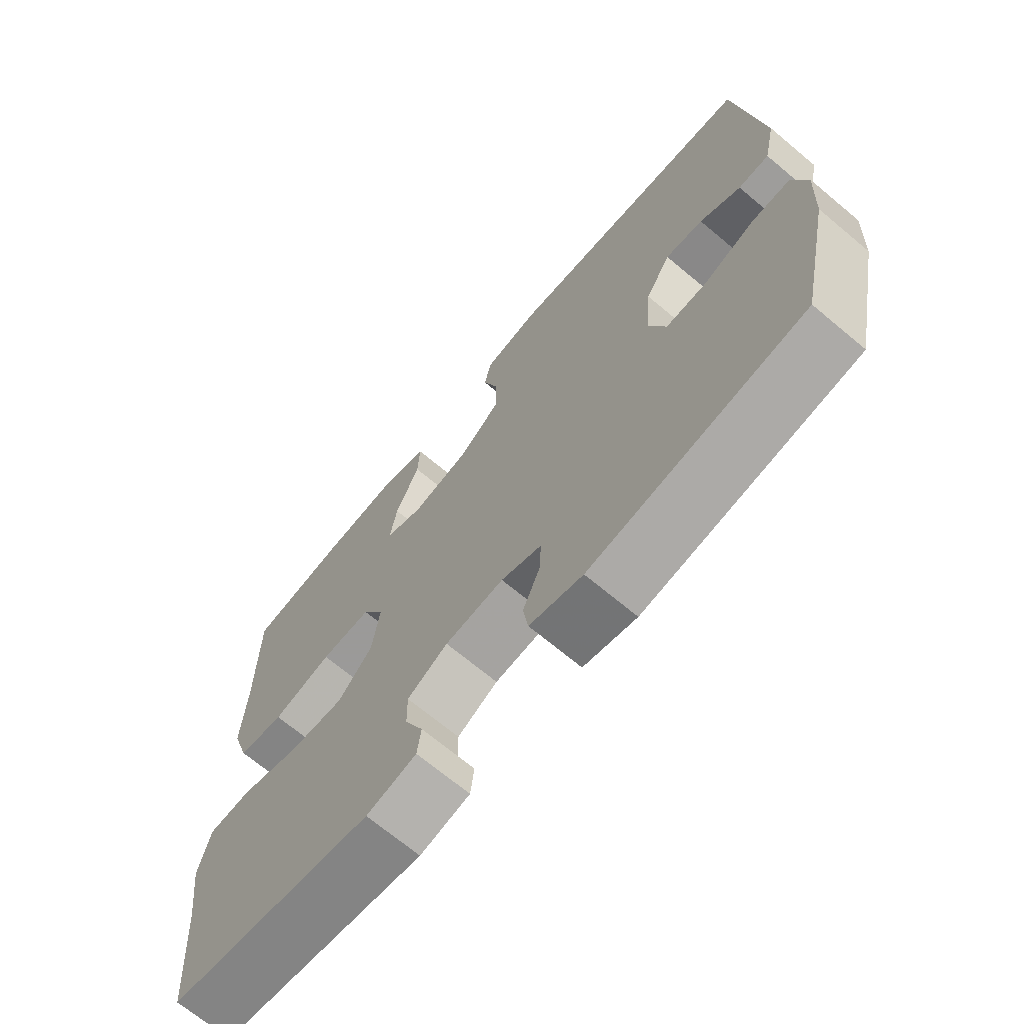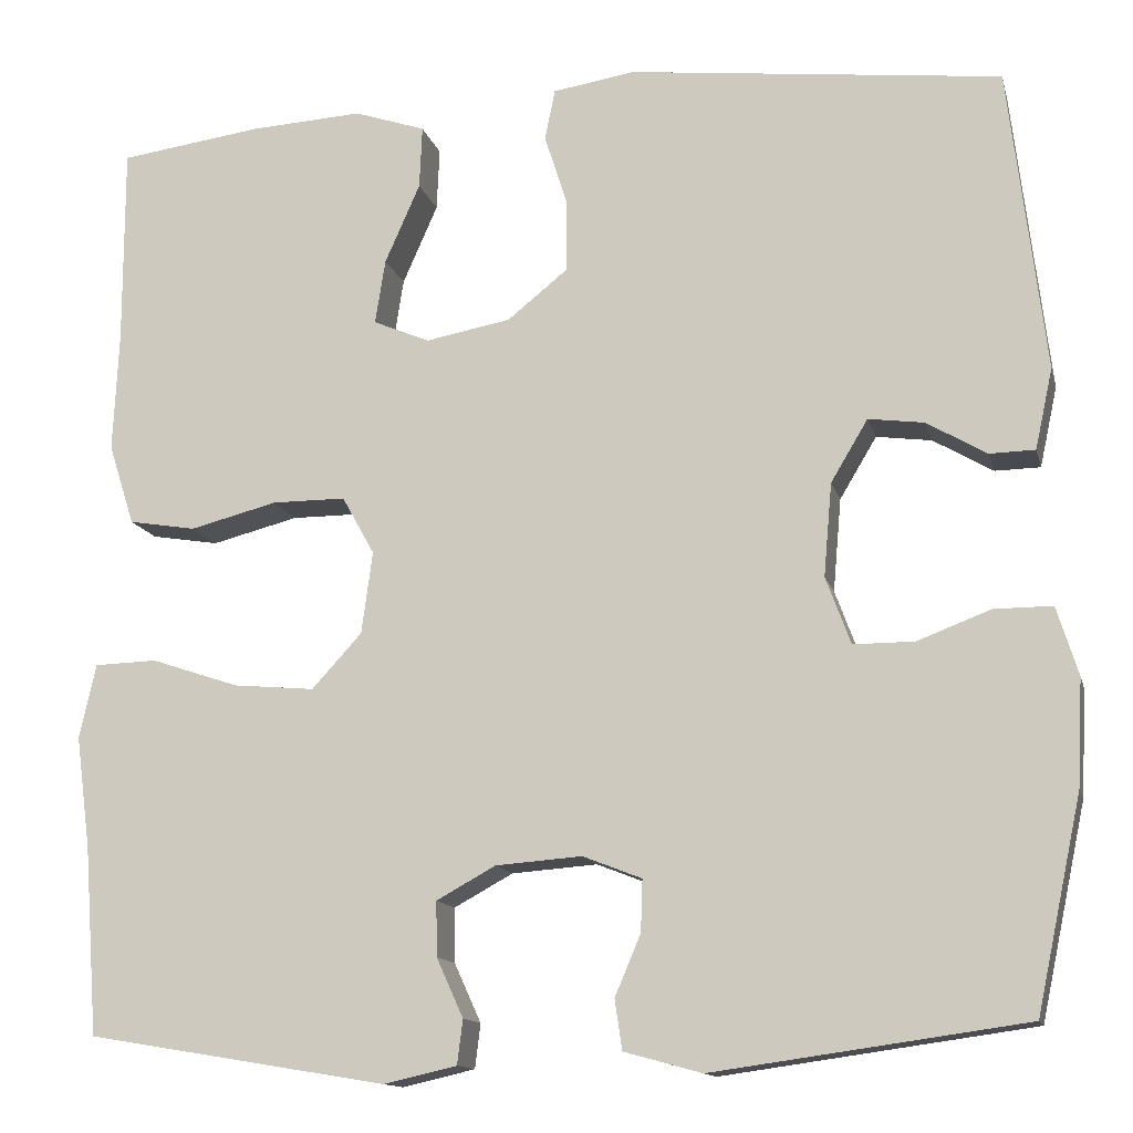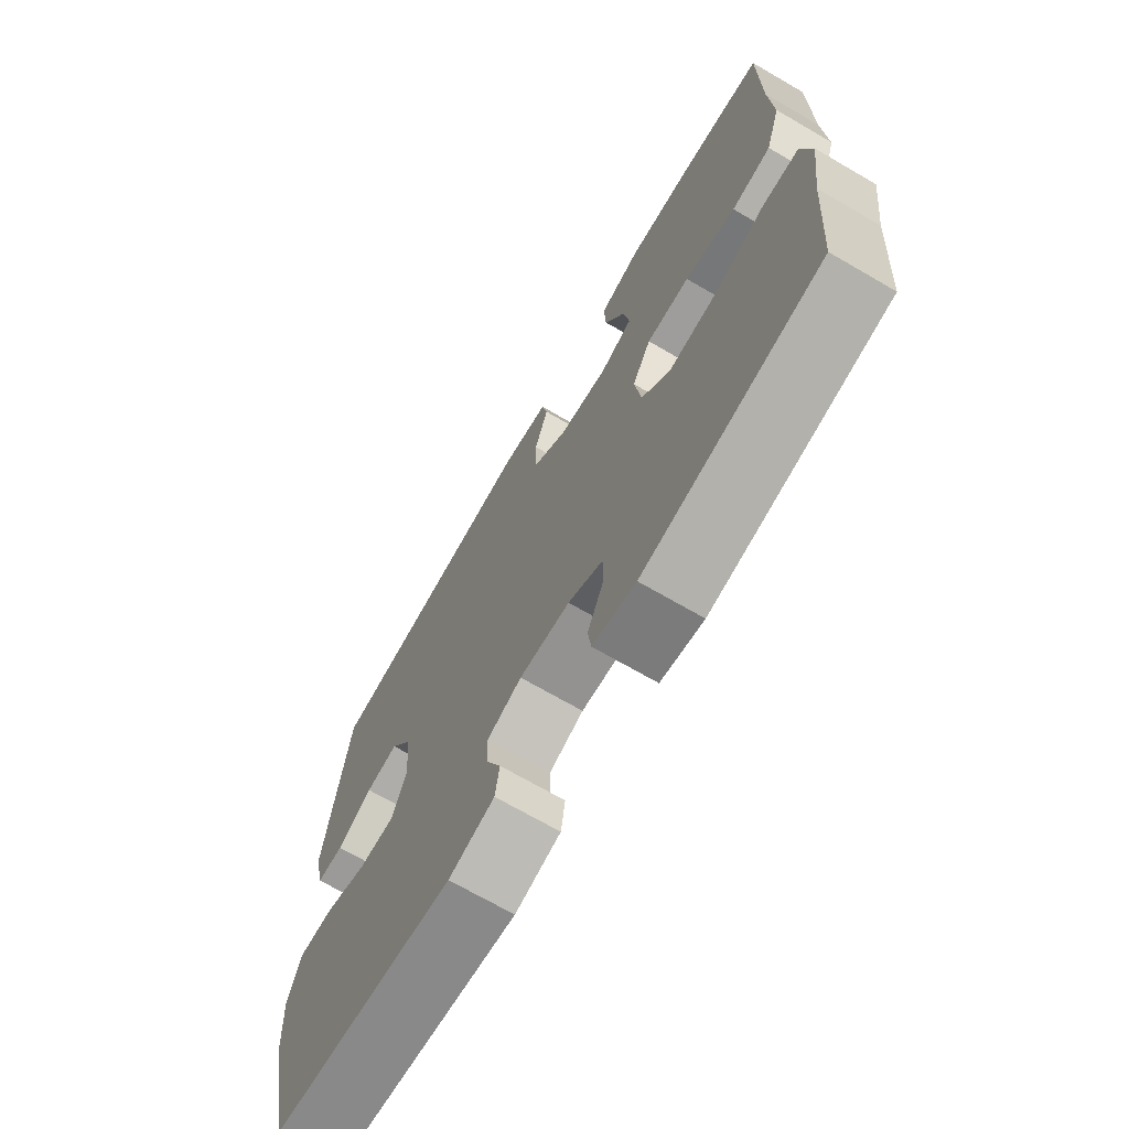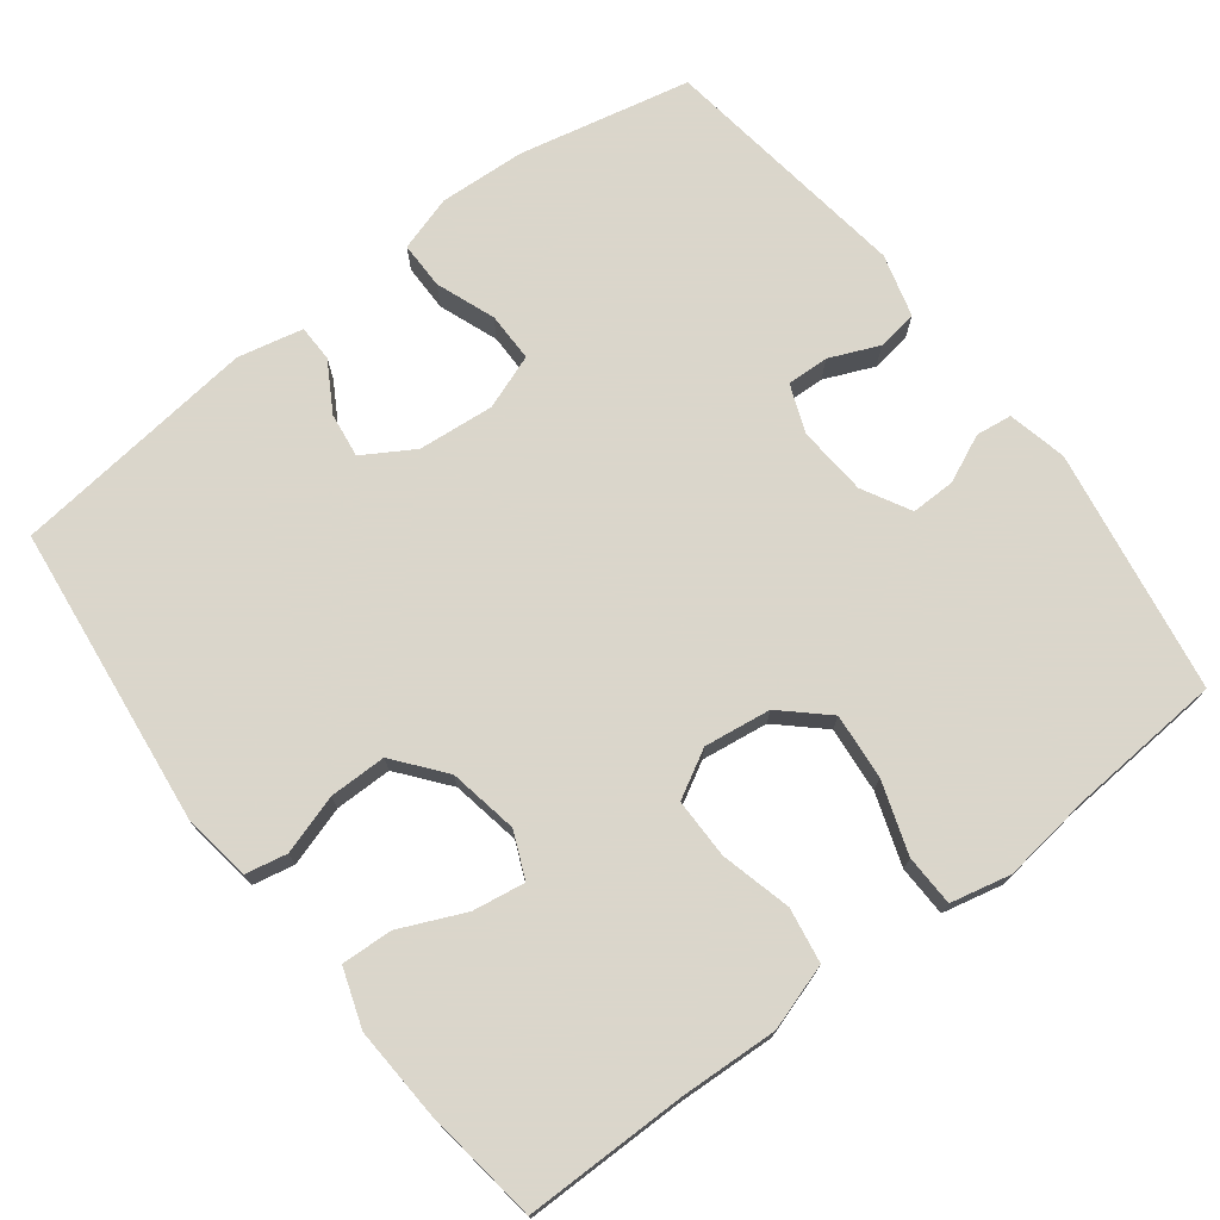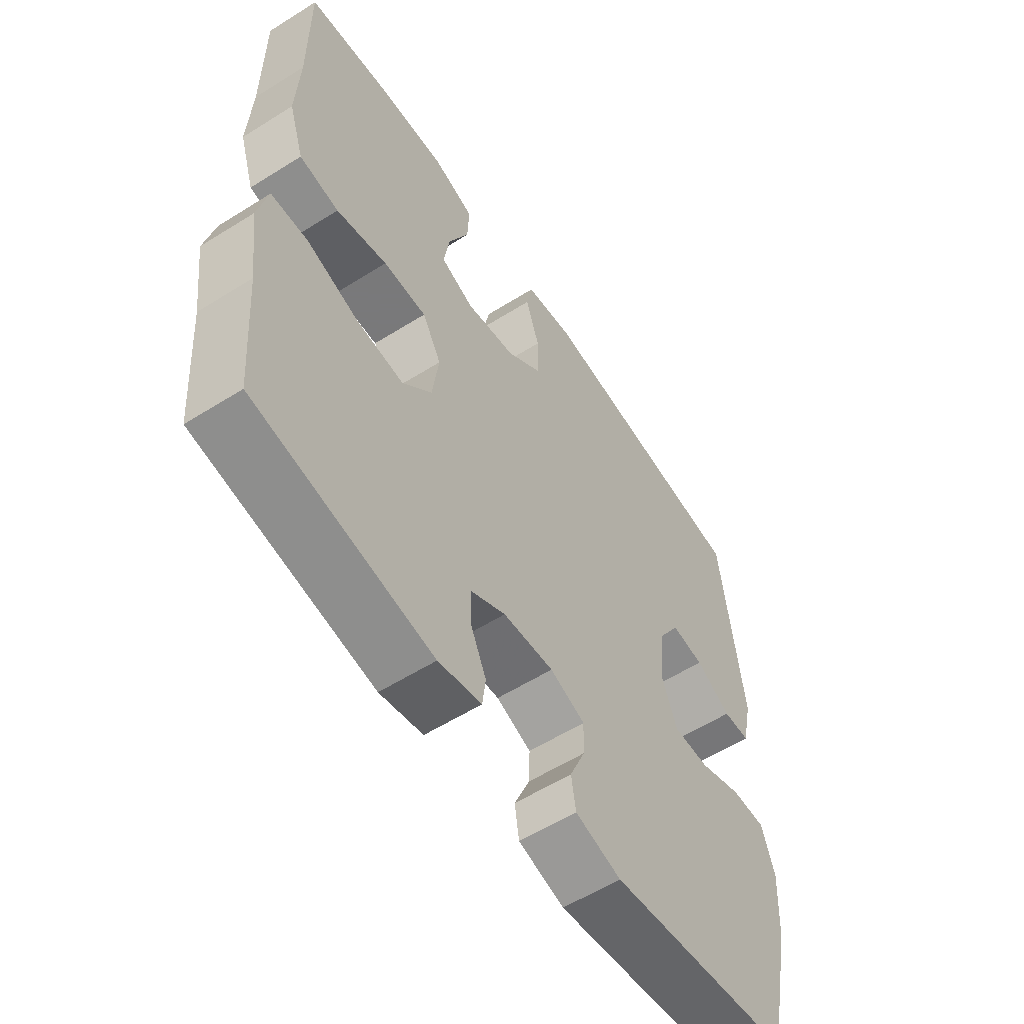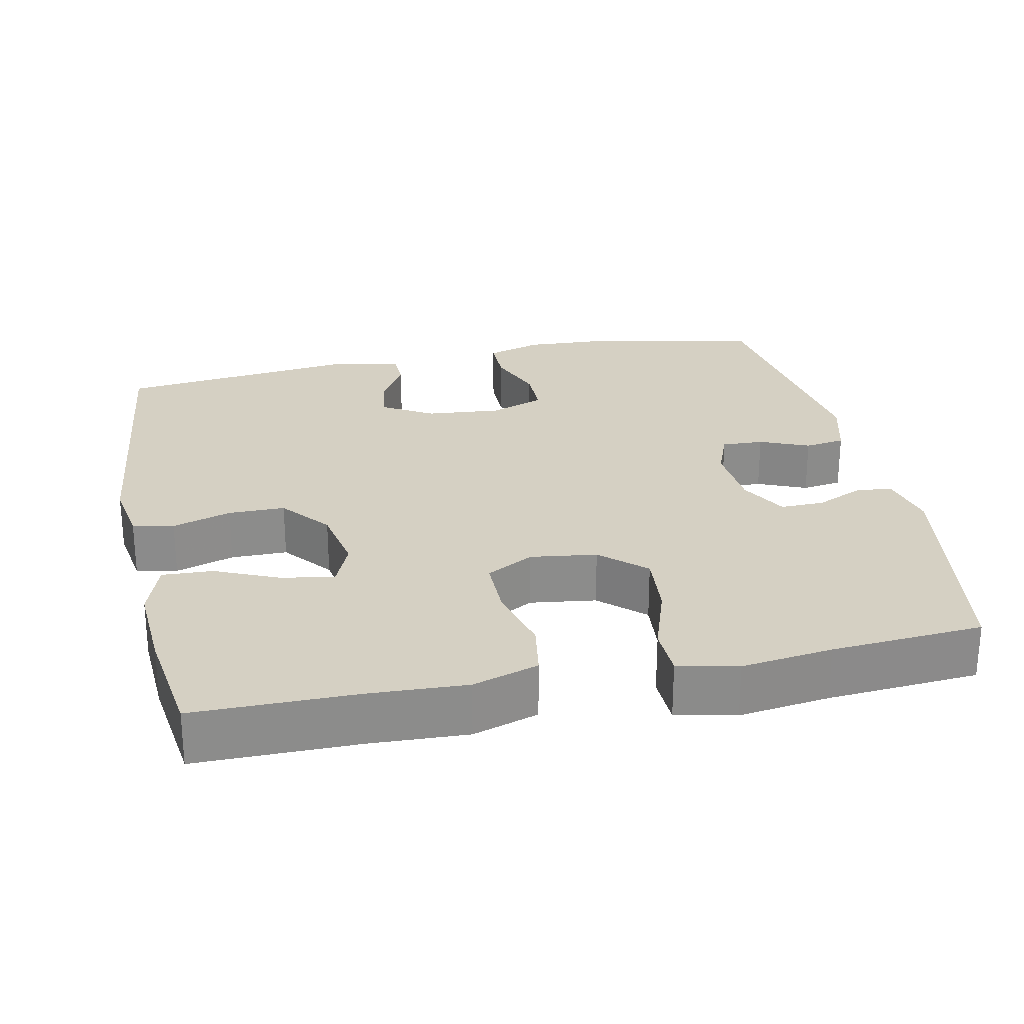
<metadata>
{"format":"obj","ext":"obj","renderer":"f3d","projection":"perspective","resolution":1024,"background":"white","views":[{"elev":-69.5,"azim":-129.9,"up":"+Z"},{"elev":-13.3,"azim":-166.5,"up":"+Z"},{"elev":-70.5,"azim":59.9,"up":"+Z"},{"elev":73.7,"azim":52.7,"up":"+Y"},{"elev":-57.8,"azim":123.1,"up":"+Z"},{"elev":26.2,"azim":78.1,"up":"+Y"}]}
</metadata>
<code>
v 0.5 0.07 0.5
v 0.5 0.07 0.284
v 0.506 0.07 0.154
v 0.478 0.07 0.066
v 0.405 0.07 0.054
v 0.311 0.07 0.078
v 0.231 0.07 0.078
v 0.196 0.07 0.015
v 0.208 0.07 -0.074
v 0.262 0.07 -0.133
v 0.35 0.07 -0.125
v 0.445 0.07 -0.093
v 0.513 0.07 -0.095
v 0.531 0.07 -0.175
v 0.515 0.07 -0.297
v 0.5 0.07 -0.5
v 0.175 0.07 -0.554
v 0.096 0.07 -0.536
v 0.09 0.07 -0.488
v 0.119 0.07 -0.424
v 0.12 0.07 -0.365
v 0.056 0.07 -0.33
v -0.037 0.07 -0.323
v -0.101 0.07 -0.348
v -0.099 0.07 -0.404
v -0.071 0.07 -0.47
v -0.079 0.07 -0.524
v -0.163 0.07 -0.547
v -0.5 0.07 -0.5
v -0.549 0.07 -0.271
v -0.555 0.07 -0.156
v -0.532 0.07 -0.082
v -0.469 0.07 -0.082
v -0.39 0.07 -0.112
v -0.324 0.07 -0.112
v -0.297 0.07 -0.039
v -0.306 0.07 0.062
v -0.346 0.07 0.129
v -0.406 0.07 0.121
v -0.471 0.07 0.083
v -0.52 0.07 0.084
v -0.539 0.07 0.171
v -0.5 0.07 0.5
v -0.096 0.07 0.546
v -0.007 0.07 0.532
v 0.004 0.07 0.477
v -0.021 0.07 0.398
v -0.021 0.07 0.322
v 0.045 0.07 0.269
v 0.137 0.07 0.252
v 0.198 0.07 0.278
v 0.187 0.07 0.348
v 0.149 0.07 0.434
v 0.146 0.07 0.502
v 0.223 0.07 0.528
v 0.345 0.07 0.521
v 0.5 0 0.5
v 0.5 0 0.284
v 0.506 0 0.154
v 0.478 0 0.066
v 0.405 0 0.054
v 0.311 0 0.078
v 0.231 0 0.078
v 0.196 0 0.015
v 0.208 0 -0.074
v 0.262 0 -0.133
v 0.35 0 -0.125
v 0.445 0 -0.093
v 0.513 0 -0.095
v 0.531 0 -0.175
v 0.515 0 -0.297
v 0.5 0 -0.5
v 0.175 0 -0.554
v 0.096 0 -0.536
v 0.09 0 -0.488
v 0.119 0 -0.424
v 0.12 0 -0.365
v 0.056 0 -0.33
v -0.037 0 -0.323
v -0.101 0 -0.348
v -0.099 0 -0.404
v -0.071 0 -0.47
v -0.079 0 -0.524
v -0.163 0 -0.547
v -0.5 0 -0.5
v -0.549 0 -0.271
v -0.555 0 -0.156
v -0.532 0 -0.082
v -0.469 0 -0.082
v -0.39 0 -0.112
v -0.324 0 -0.112
v -0.297 0 -0.039
v -0.306 0 0.062
v -0.346 0 0.129
v -0.406 0 0.121
v -0.471 0 0.083
v -0.52 0 0.084
v -0.539 0 0.171
v -0.5 0 0.5
v -0.096 0 0.546
v -0.007 0 0.532
v 0.004 0 0.477
v -0.021 0 0.398
v -0.021 0 0.322
v 0.045 0 0.269
v 0.137 0 0.252
v 0.198 0 0.278
v 0.187 0 0.348
v 0.149 0 0.434
v 0.146 0 0.502
v 0.223 0 0.528
v 0.345 0 0.521
f 56 1 2
f 55 56 2
f 54 55 2
f 53 54 2
f 52 53 2
f 4 5 6
f 3 4 6
f 2 3 6
f 52 2 6
f 51 52 6
f 50 51 6 7
f 49 50 7 8
f 48 49 8 9
f 45 46 47
f 44 45 47
f 43 44 47
f 42 43 47
f 41 42 47
f 40 41 47
f 39 40 47
f 38 39 47 48
f 37 38 48 9
f 32 33 34
f 31 32 34
f 30 31 34
f 29 30 34
f 28 29 34
f 27 28 34
f 26 27 34
f 25 26 34
f 24 25 34 35
f 23 24 35 36
f 18 19 20
f 17 18 20
f 16 17 20
f 15 16 20
f 15 20 21
f 14 15 21
f 13 14 21
f 12 13 21
f 11 12 21
f 10 11 21 22
f 23 36 37
f 22 23 37
f 10 22 37
f 9 10 37
f 58 57 112
f 58 112 111
f 58 111 110
f 58 110 109
f 58 109 108
f 62 61 60
f 62 60 59
f 62 59 58
f 62 58 108
f 62 108 107
f 63 62 107 106
f 64 63 106 105
f 65 64 105 104
f 103 102 101
f 103 101 100
f 103 100 99
f 103 99 98
f 103 98 97
f 103 97 96
f 103 96 95
f 104 103 95 94
f 65 104 94 93
f 90 89 88
f 90 88 87
f 90 87 86
f 90 86 85
f 90 85 84
f 90 84 83
f 90 83 82
f 90 82 81
f 91 90 81 80
f 92 91 80 79
f 76 75 74
f 76 74 73
f 76 73 72
f 76 72 71
f 77 76 71
f 77 71 70
f 77 70 69
f 77 69 68
f 77 68 67
f 78 77 67 66
f 93 92 79
f 93 79 78
f 93 78 66
f 93 66 65
f 1 57 58 2
f 2 58 59 3
f 3 59 60 4
f 4 60 61 5
f 5 61 62 6
f 6 62 63 7
f 7 63 64 8
f 8 64 65 9
f 9 65 66 10
f 10 66 67 11
f 11 67 68 12
f 12 68 69 13
f 13 69 70 14
f 14 70 71 15
f 15 71 72 16
f 16 72 73 17
f 17 73 74 18
f 18 74 75 19
f 19 75 76 20
f 20 76 77 21
f 21 77 78 22
f 22 78 79 23
f 23 79 80 24
f 24 80 81 25
f 25 81 82 26
f 26 82 83 27
f 27 83 84 28
f 28 84 85 29
f 29 85 86 30
f 30 86 87 31
f 31 87 88 32
f 32 88 89 33
f 33 89 90 34
f 34 90 91 35
f 35 91 92 36
f 36 92 93 37
f 37 93 94 38
f 38 94 95 39
f 39 95 96 40
f 40 96 97 41
f 41 97 98 42
f 42 98 99 43
f 43 99 100 44
f 44 100 101 45
f 45 101 102 46
f 46 102 103 47
f 47 103 104 48
f 48 104 105 49
f 49 105 106 50
f 50 106 107 51
f 51 107 108 52
f 52 108 109 53
f 53 109 110 54
f 54 110 111 55
f 55 111 112 56
f 56 112 57 1

</code>
